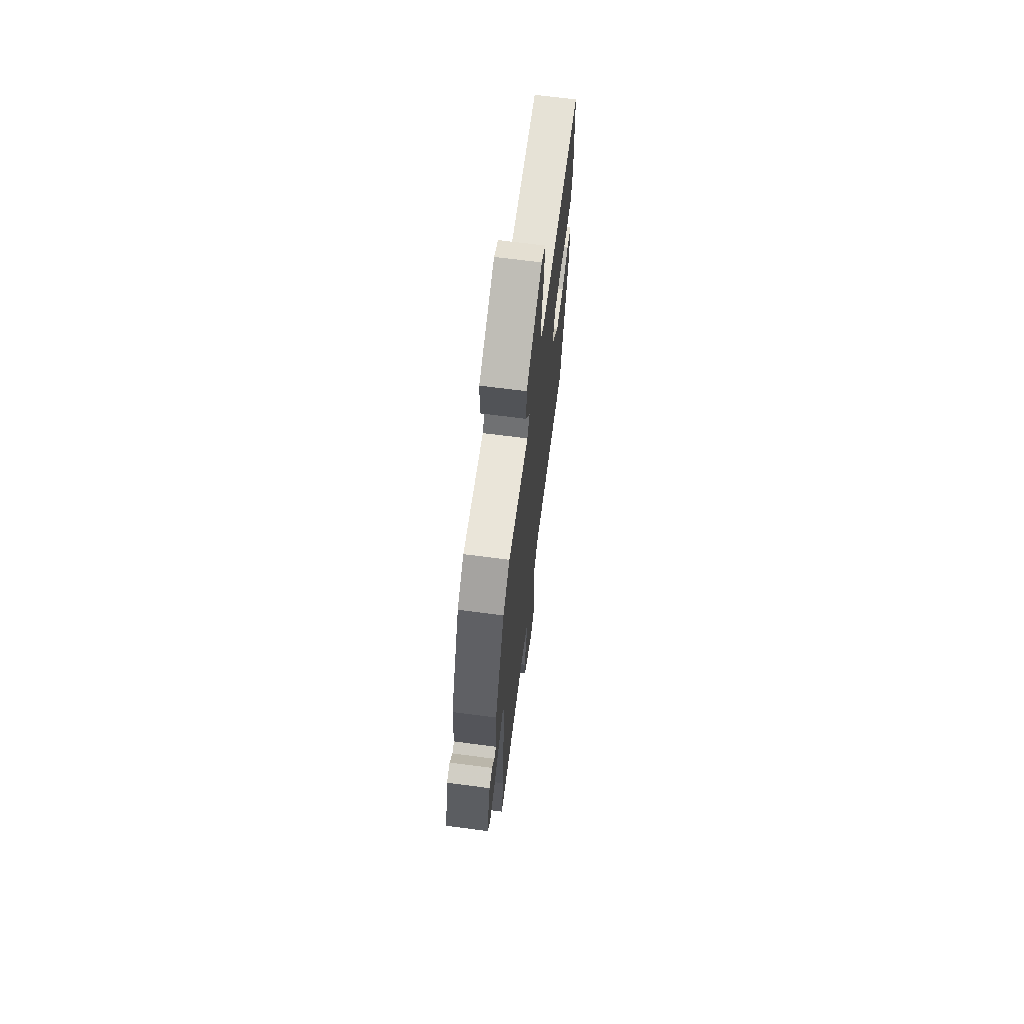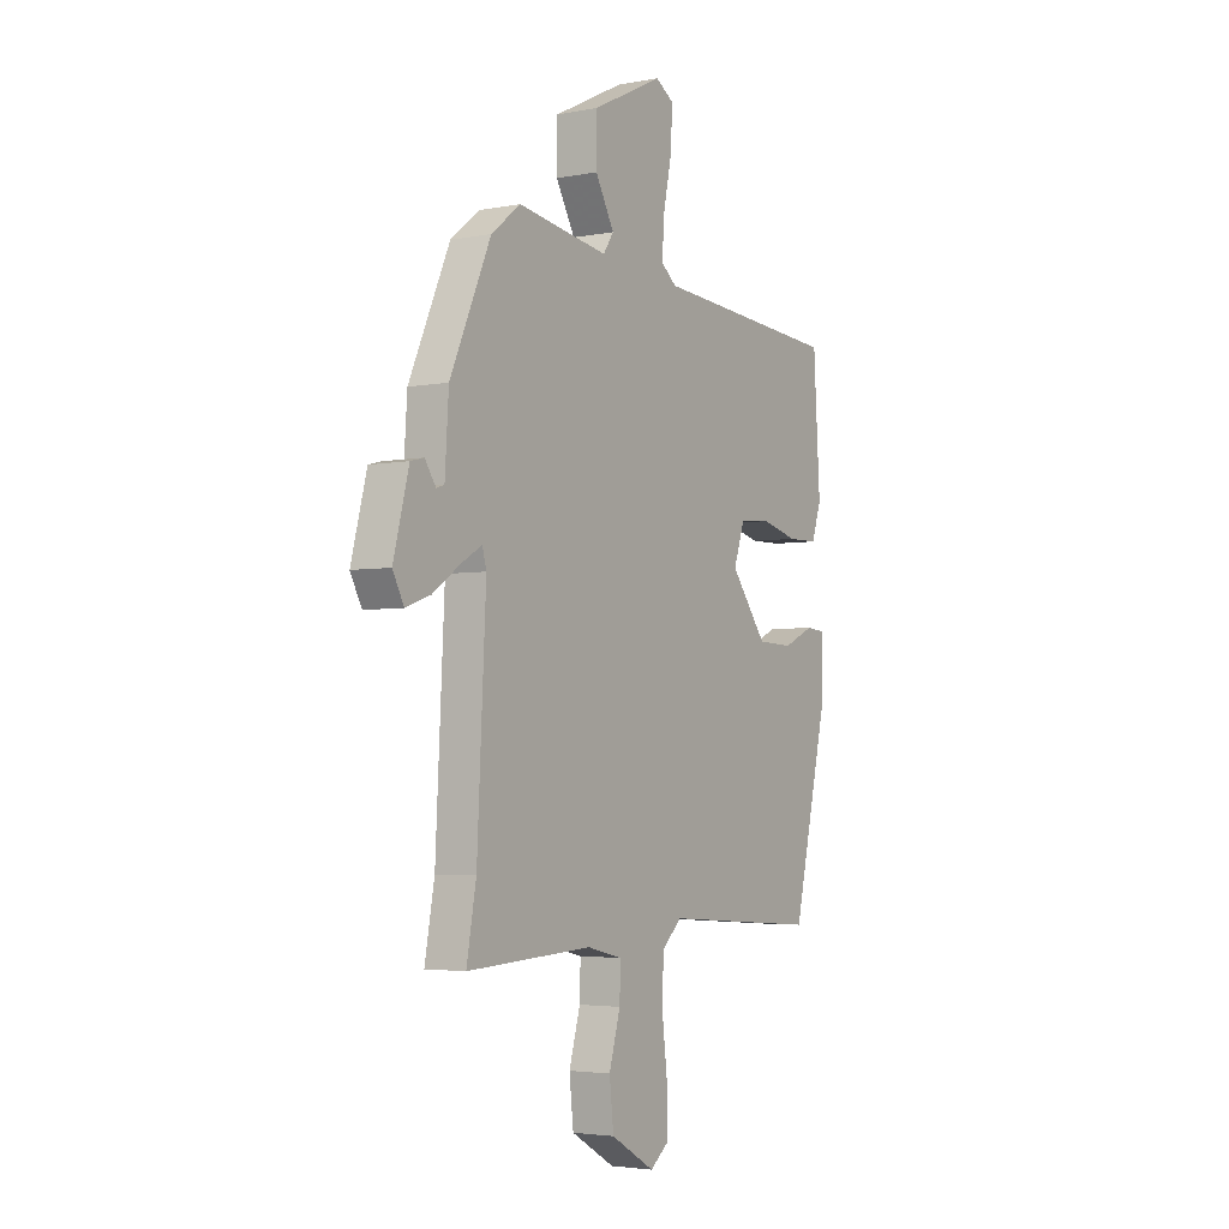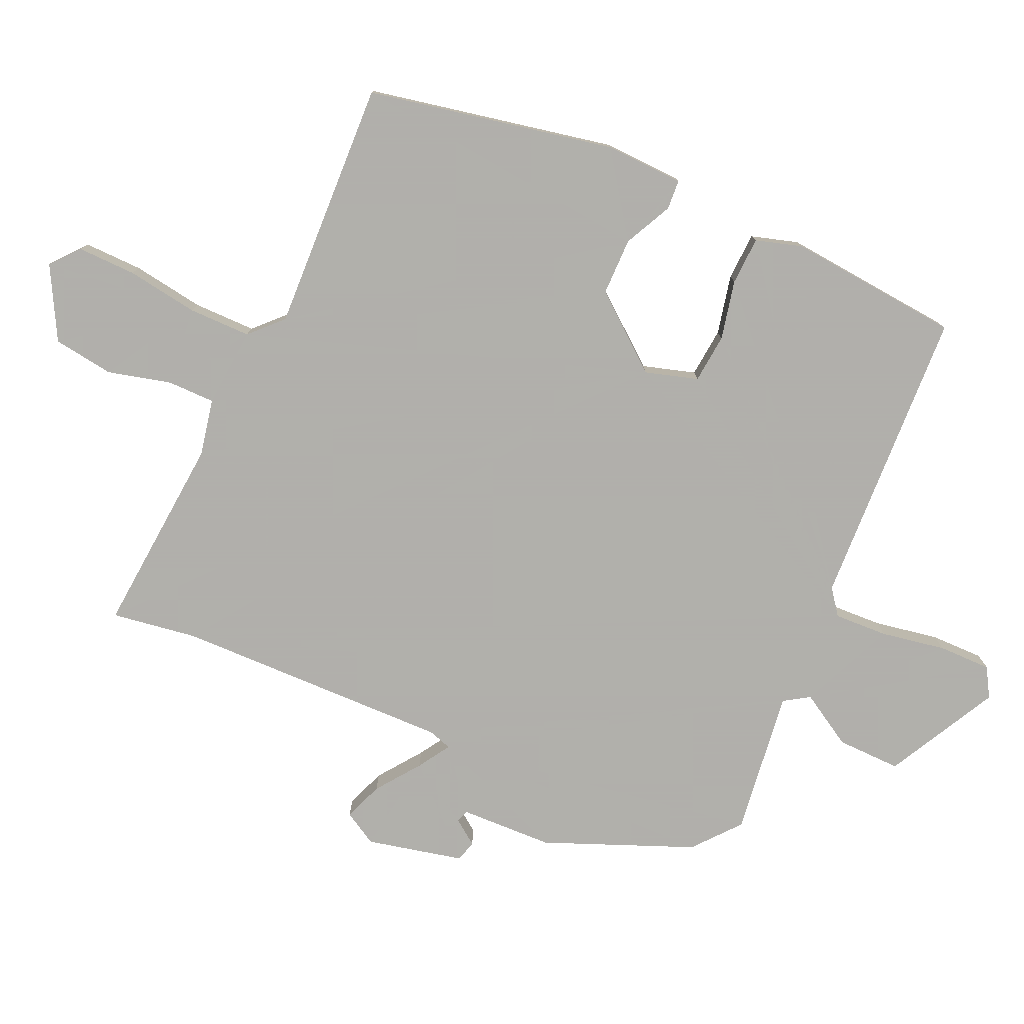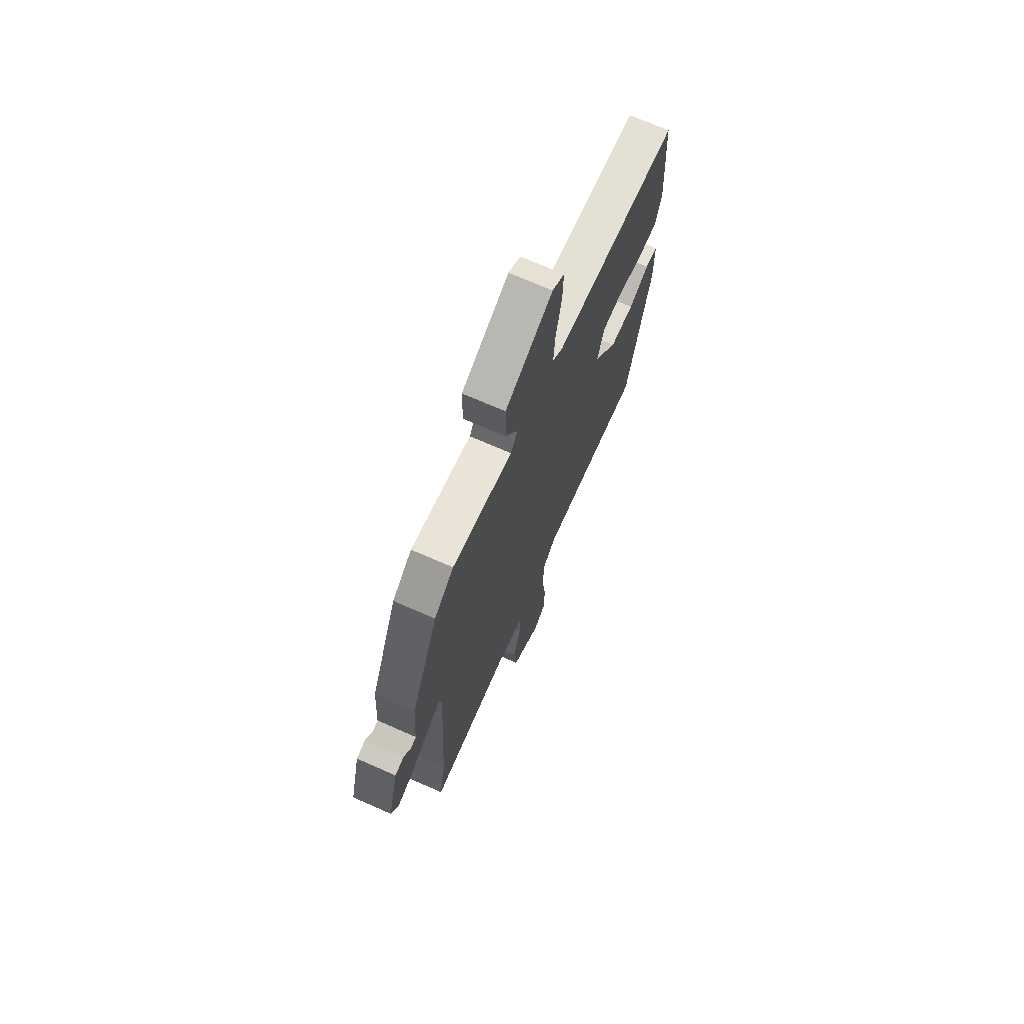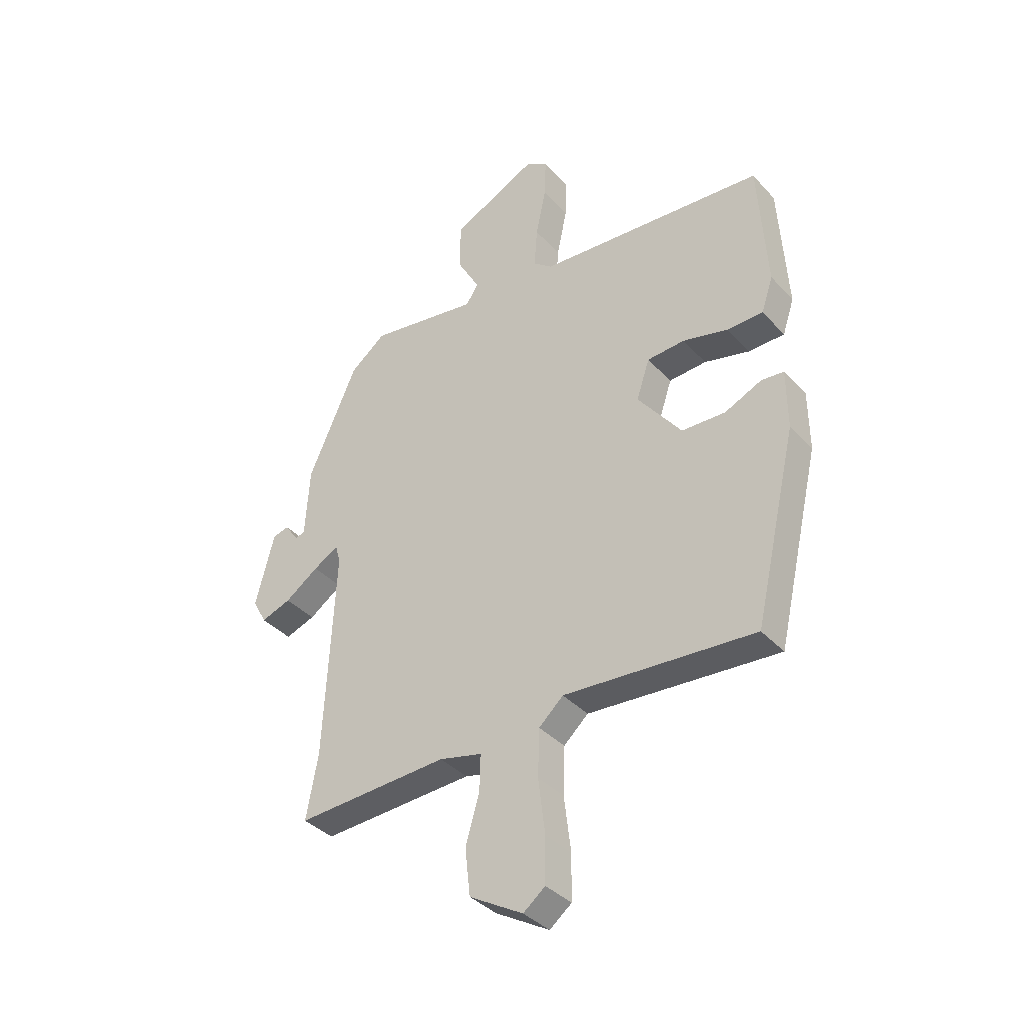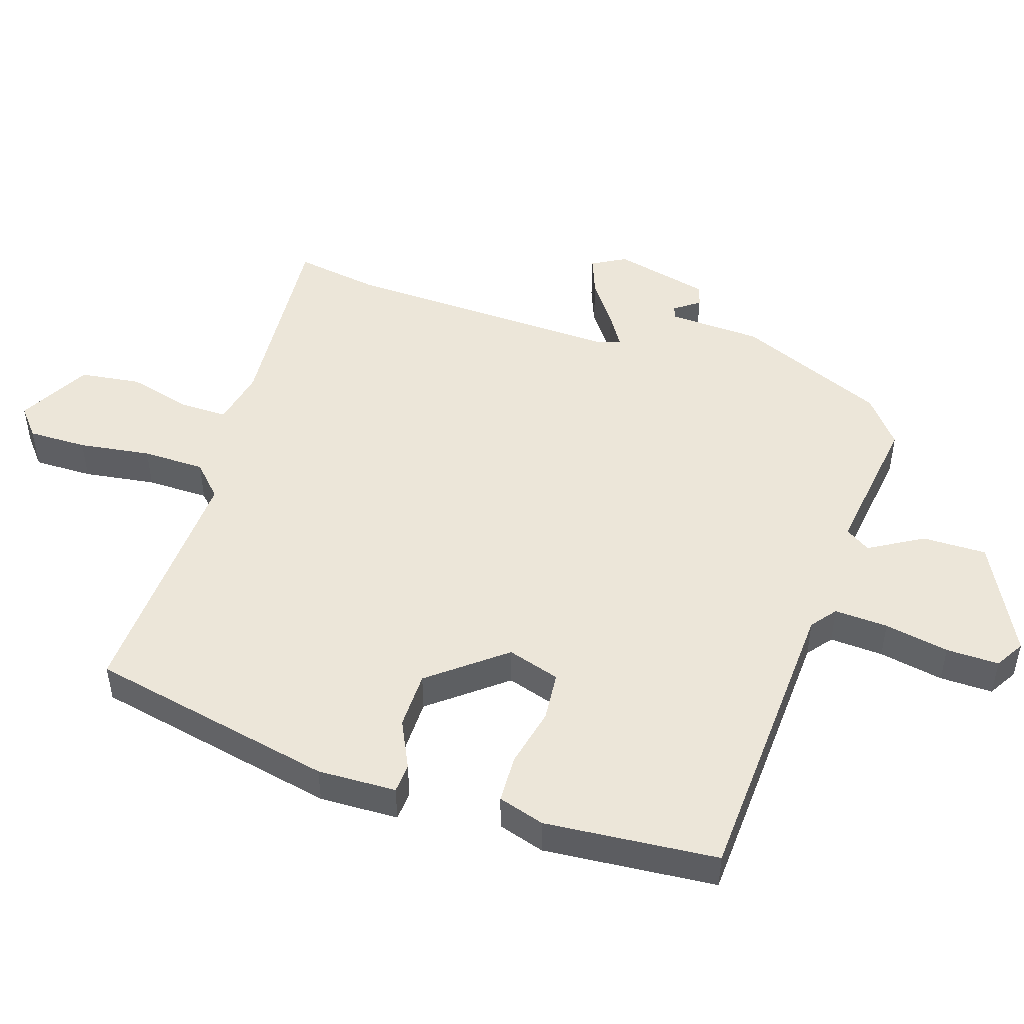
<metadata>
{"format":"obj","ext":"obj","renderer":"f3d","projection":"perspective","resolution":1024,"background":"white","views":[{"elev":68.2,"azim":97.4,"up":"+Z"},{"elev":-3.6,"azim":122.7,"up":"+Z"},{"elev":-78.4,"azim":-115.8,"up":"+Y"},{"elev":70.4,"azim":113.8,"up":"+Z"},{"elev":-37.4,"azim":-143.2,"up":"+Z"},{"elev":48.7,"azim":-73.3,"up":"+Y"}]}
</metadata>
<code>
v -0.486 0.07 0.462
v -0.037 0.07 0.495
v 0 0.07 0.525
v -0.006 0.07 0.605
v -0.026 0.07 0.701
v -0.029 0.07 0.78
v 0.014 0.07 0.807
v 0.183 0.07 0.724
v 0.184 0.07 0.628
v 0.139 0.07 0.547
v 0.164 0.07 0.51
v 0.38 0.07 0.544
v 0.45 0.07 0.489
v 0.547 0.07 0.27
v 0.556 0.07 0.131
v 0.575 0.07 0.125
v 0.601 0.07 0.163
v 0.633 0.07 0.155
v 0.67 0.07 0.012
v 0.643 0.07 -0.039
v 0.584 0.07 -0.018
v 0.518 0.07 0.028
v 0.469 0.07 0.057
v 0.459 0.07 0.021
v 0.48 0.07 -0.392
v 0.503 0.07 -0.519
v 0.203 0.07 -0.503
v 0.119 0.07 -0.523
v 0.121 0.07 -0.594
v 0.148 0.07 -0.688
v 0.138 0.07 -0.779
v 0.033 0.07 -0.84
v -0.01 0.07 -0.806
v -0.011 0.07 -0.718
v 0.002 0.07 -0.61
v -0.001 0.07 -0.517
v -0.049 0.07 -0.473
v -0.424 0.07 -0.5
v -0.509 0.07 -0.133
v -0.508 0.07 -0.015
v -0.464 0.07 -0.011
v -0.391 0.07 -0.044
v -0.305 0.07 -0.041
v -0.219 0.07 0.072
v -0.245 0.07 0.15
v -0.319 0.07 0.155
v -0.407 0.07 0.133
v -0.479 0.07 0.134
v -0.502 0.07 0.203
v -0.486 0 0.462
v -0.037 0 0.495
v 0 0 0.525
v -0.006 0 0.605
v -0.026 0 0.701
v -0.029 0 0.78
v 0.014 0 0.807
v 0.183 0 0.724
v 0.184 0 0.628
v 0.139 0 0.547
v 0.164 0 0.51
v 0.38 0 0.544
v 0.45 0 0.489
v 0.547 0 0.27
v 0.556 0 0.131
v 0.575 0 0.125
v 0.601 0 0.163
v 0.633 0 0.155
v 0.67 0 0.012
v 0.643 0 -0.039
v 0.584 0 -0.018
v 0.518 0 0.028
v 0.469 0 0.057
v 0.459 0 0.021
v 0.48 0 -0.392
v 0.503 0 -0.519
v 0.203 0 -0.503
v 0.119 0 -0.523
v 0.121 0 -0.594
v 0.148 0 -0.688
v 0.138 0 -0.779
v 0.033 0 -0.84
v -0.01 0 -0.806
v -0.011 0 -0.718
v 0.002 0 -0.61
v -0.001 0 -0.517
v -0.049 0 -0.473
v -0.424 0 -0.5
v -0.509 0 -0.133
v -0.508 0 -0.015
v -0.464 0 -0.011
v -0.391 0 -0.044
v -0.305 0 -0.041
v -0.219 0 0.072
v -0.245 0 0.15
v -0.319 0 0.155
v -0.407 0 0.133
v -0.479 0 0.134
v -0.502 0 0.203
f 49 1 2
f 48 49 2
f 47 48 2
f 46 47 2
f 45 46 2 3
f 44 45 3
f 40 41 42
f 39 40 42
f 38 39 42
f 37 38 42
f 36 37 42 43
f 33 34 35
f 32 33 35
f 31 32 35
f 30 31 35
f 29 30 35
f 28 29 35 36
f 36 43 44
f 28 36 44
f 27 28 44
f 20 21 22
f 19 20 22
f 18 19 22
f 17 18 22
f 16 17 22
f 15 16 22 23
f 14 15 23
f 13 14 23
f 12 13 23
f 11 12 23
f 10 11 23 24
f 8 9 10
f 7 8 10
f 6 7 10
f 5 6 10
f 4 5 10
f 10 24 25
f 4 10 25
f 3 4 25
f 26 27 44
f 25 26 44
f 3 25 44
f 51 50 98
f 51 98 97
f 51 97 96
f 51 96 95
f 52 51 95 94
f 52 94 93
f 91 90 89
f 91 89 88
f 91 88 87
f 91 87 86
f 92 91 86 85
f 84 83 82
f 84 82 81
f 84 81 80
f 84 80 79
f 84 79 78
f 85 84 78 77
f 93 92 85
f 93 85 77
f 93 77 76
f 71 70 69
f 71 69 68
f 71 68 67
f 71 67 66
f 71 66 65
f 72 71 65 64
f 72 64 63
f 72 63 62
f 72 62 61
f 72 61 60
f 73 72 60 59
f 59 58 57
f 59 57 56
f 59 56 55
f 59 55 54
f 59 54 53
f 74 73 59
f 74 59 53
f 74 53 52
f 93 76 75
f 93 75 74
f 93 74 52
f 1 50 51 2
f 2 51 52 3
f 3 52 53 4
f 4 53 54 5
f 5 54 55 6
f 6 55 56 7
f 7 56 57 8
f 8 57 58 9
f 9 58 59 10
f 10 59 60 11
f 11 60 61 12
f 12 61 62 13
f 13 62 63 14
f 14 63 64 15
f 15 64 65 16
f 16 65 66 17
f 17 66 67 18
f 18 67 68 19
f 19 68 69 20
f 20 69 70 21
f 21 70 71 22
f 22 71 72 23
f 23 72 73 24
f 24 73 74 25
f 25 74 75 26
f 26 75 76 27
f 27 76 77 28
f 28 77 78 29
f 29 78 79 30
f 30 79 80 31
f 31 80 81 32
f 32 81 82 33
f 33 82 83 34
f 34 83 84 35
f 35 84 85 36
f 36 85 86 37
f 37 86 87 38
f 38 87 88 39
f 39 88 89 40
f 40 89 90 41
f 41 90 91 42
f 42 91 92 43
f 43 92 93 44
f 44 93 94 45
f 45 94 95 46
f 46 95 96 47
f 47 96 97 48
f 48 97 98 49
f 49 98 50 1

</code>
